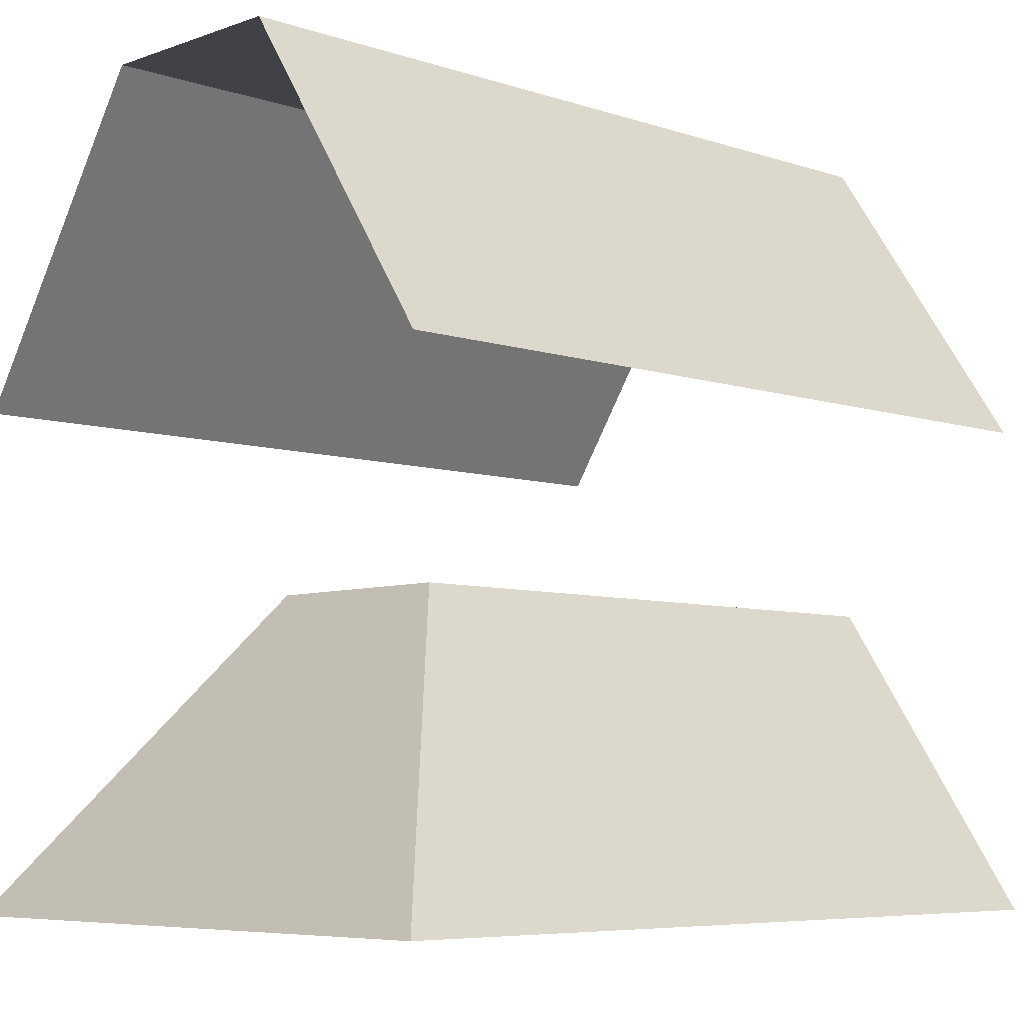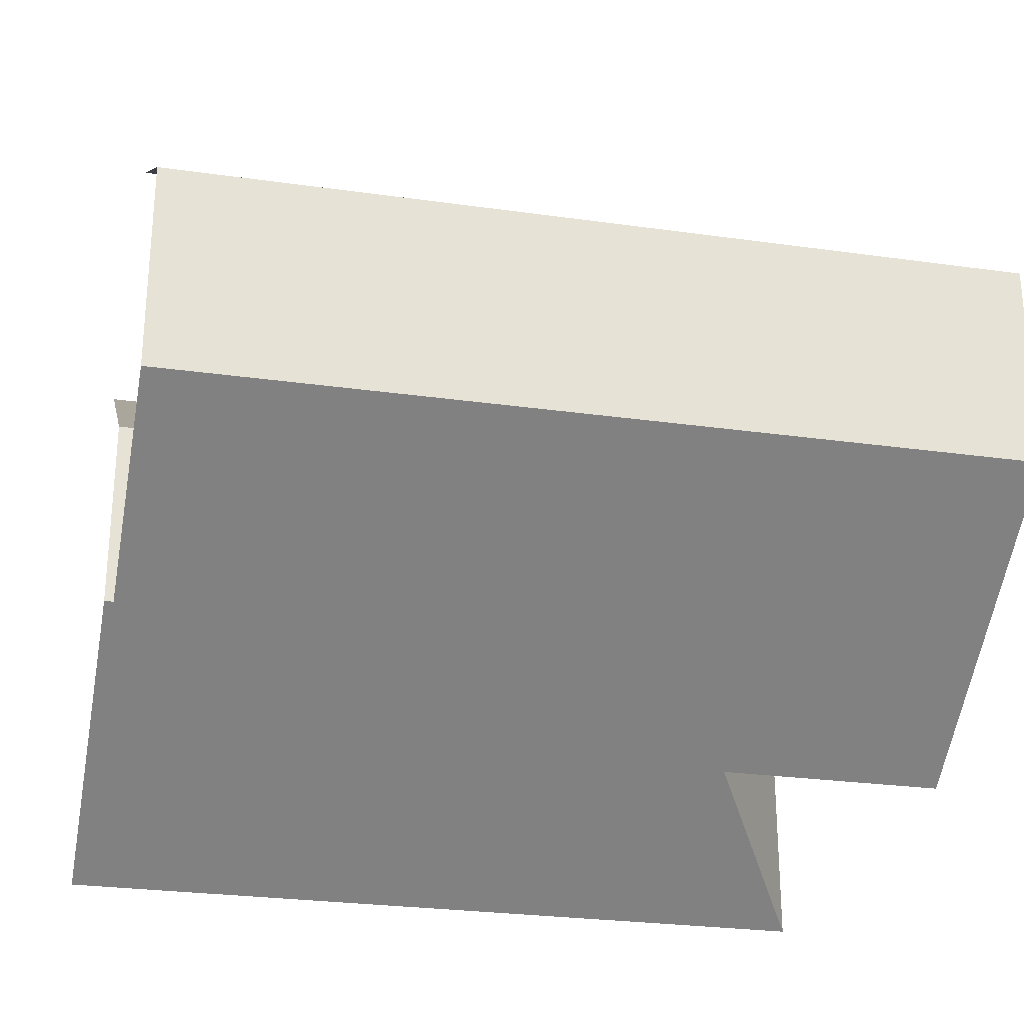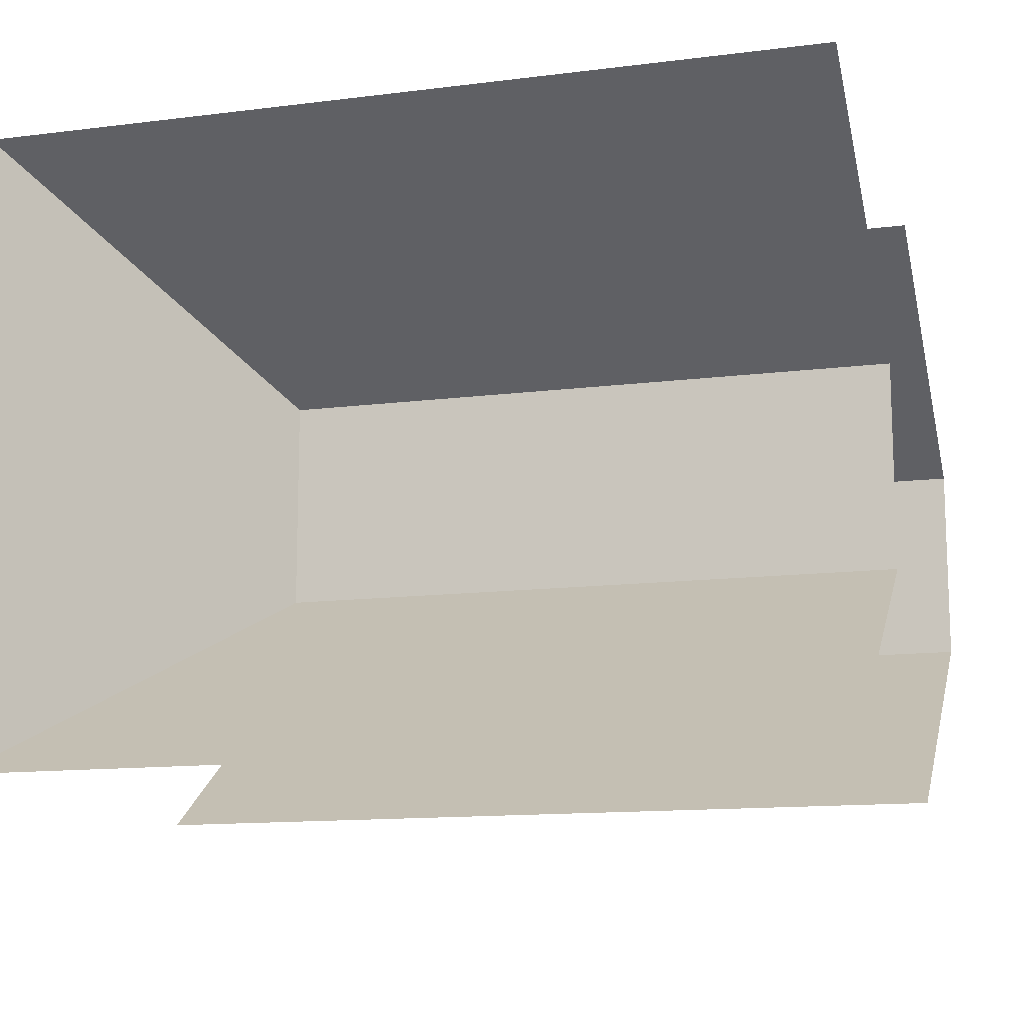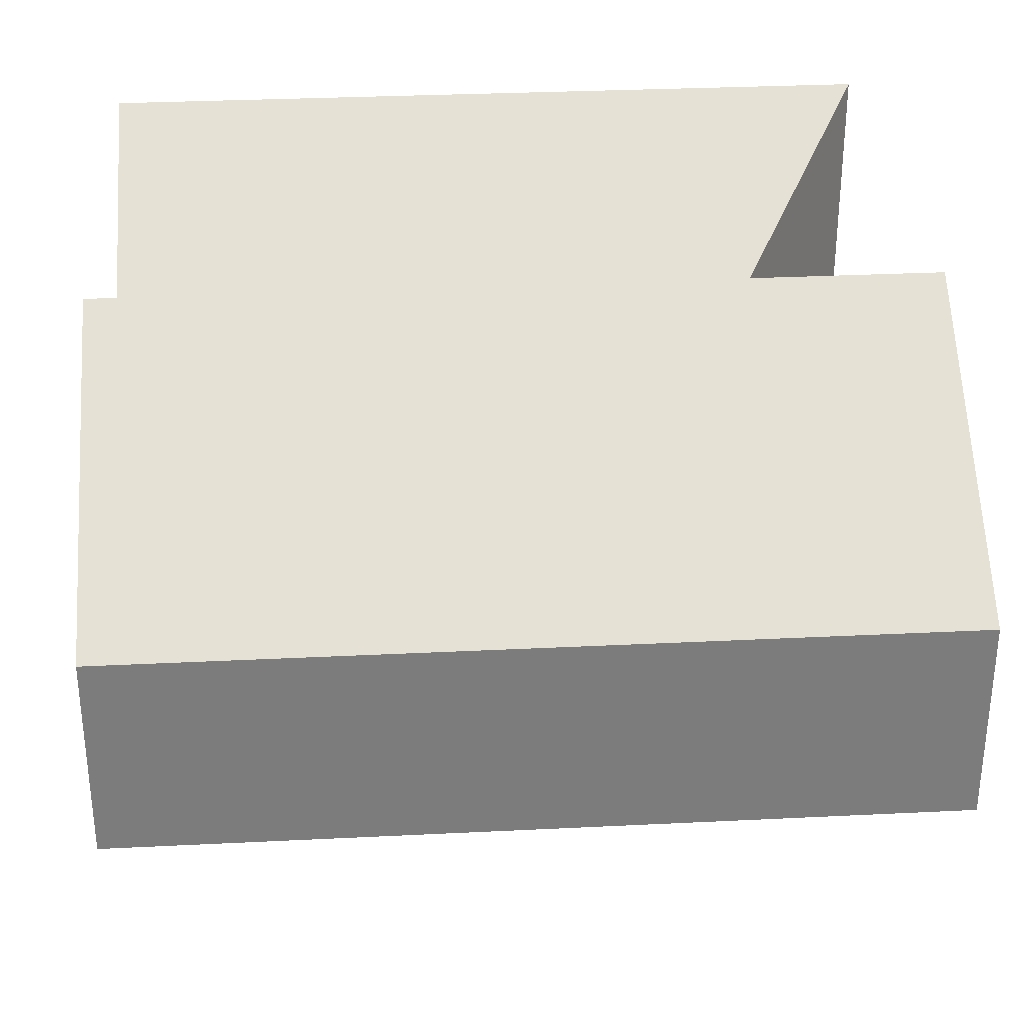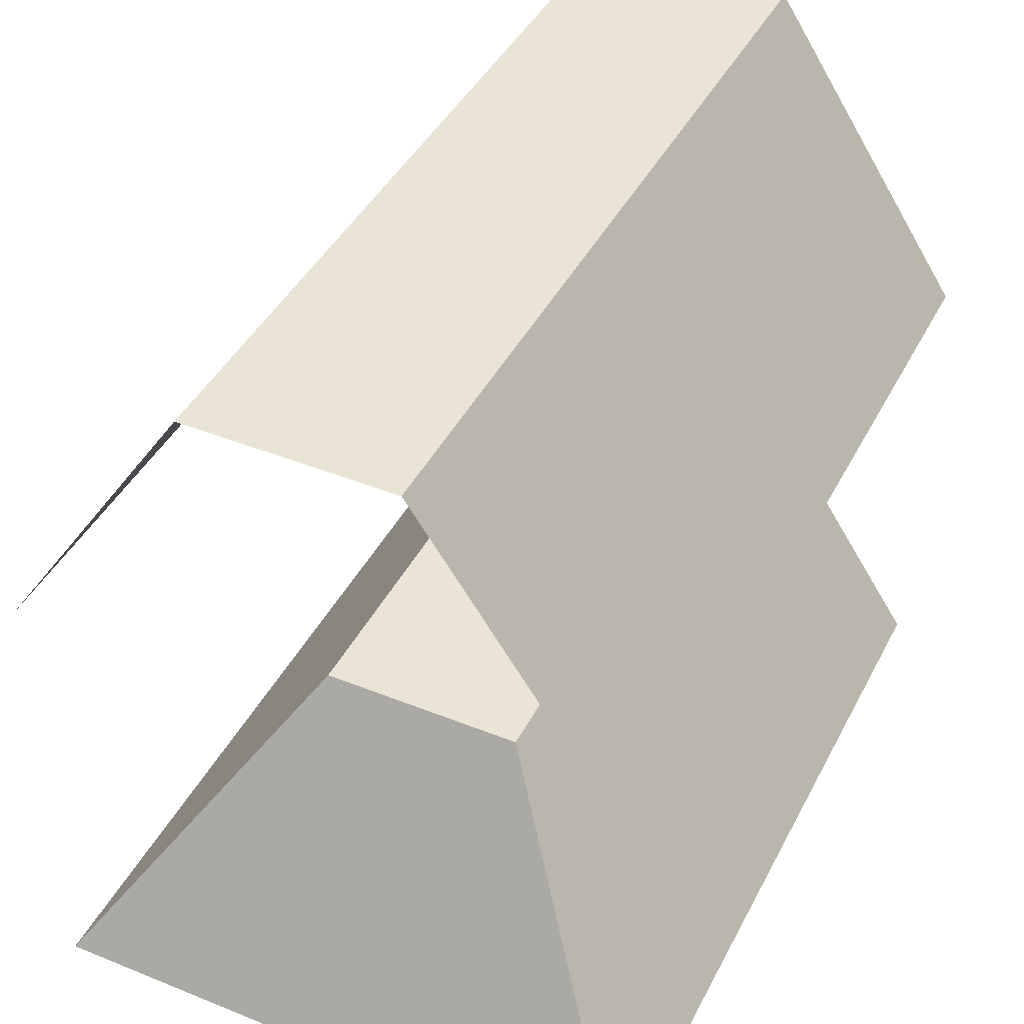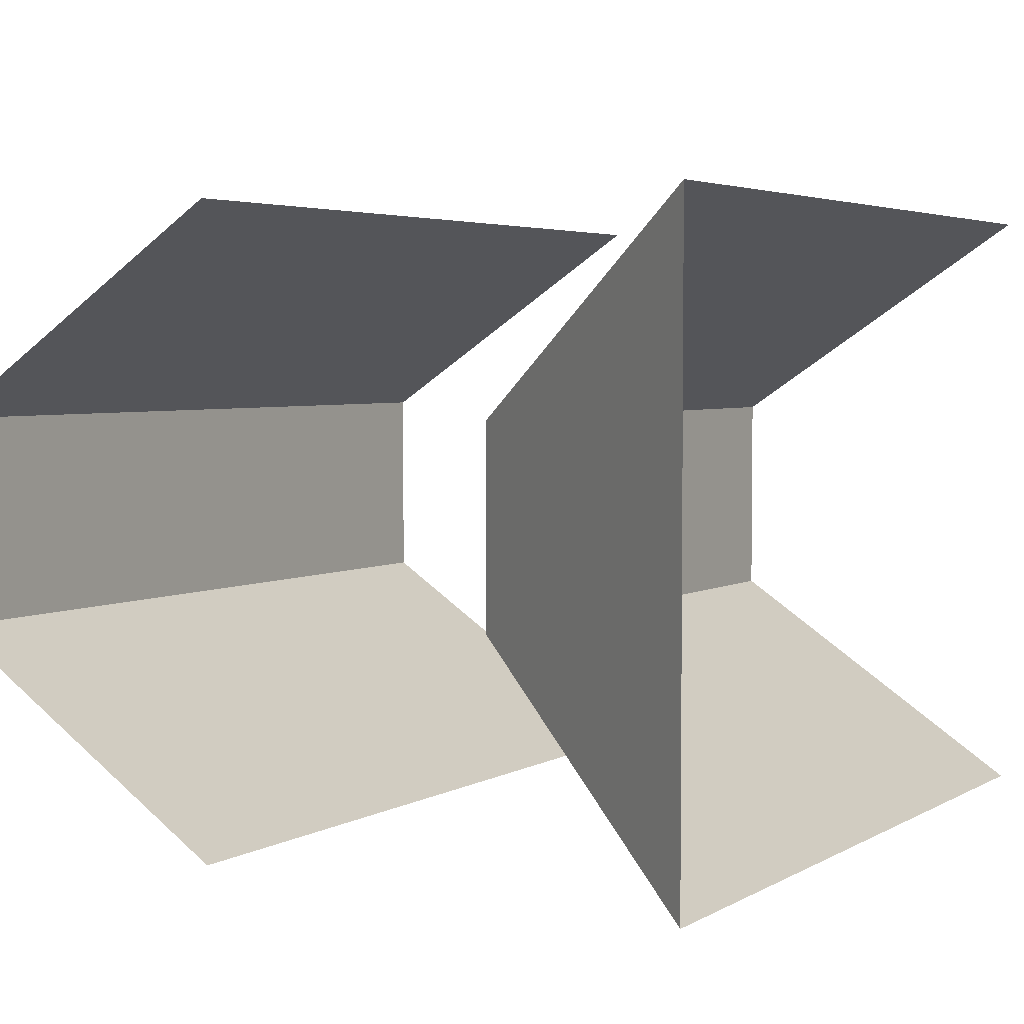
<metadata>
{"format":"obj","ext":"obj","renderer":"f3d","projection":"perspective","resolution":1024,"background":"white","views":[{"elev":-6.6,"azim":-44.2,"up":"+Y"},{"elev":-27.0,"azim":167.7,"up":"+Z"},{"elev":-13.1,"azim":16.1,"up":"+Z"},{"elev":31.6,"azim":176.0,"up":"+Z"},{"elev":42.6,"azim":-64.3,"up":"+Y"},{"elev":3.9,"azim":-60.0,"up":"+Z"}]}
</metadata>
<code>
g Mesh1
v 2 1.625 1.5
v -2 1.625 1.5
v -2 3.125 0.5
v 2 3.125 0.5
v -2 1.625 -1.5
v 2 1.625 -1.5
v 2 3.125 -0.5
v -2 3.125 -0.5
f 4 3 2 1
f 8 7 6 5
f 8 3 4 7
g Mesh2
v 2 -0.75 1.5
v -2 -0.75 1.5
v -1 0.75 0.5
v 2 0.75 0.5
v -2 -0.75 -1.5
v -1 0.75 -0.5
v 2 -0.75 -1.5
v 2 0.75 -0.5
f 12 11 10 9
f 11 14 13 10
f 14 16 15 13
f 14 11 12 16

</code>
